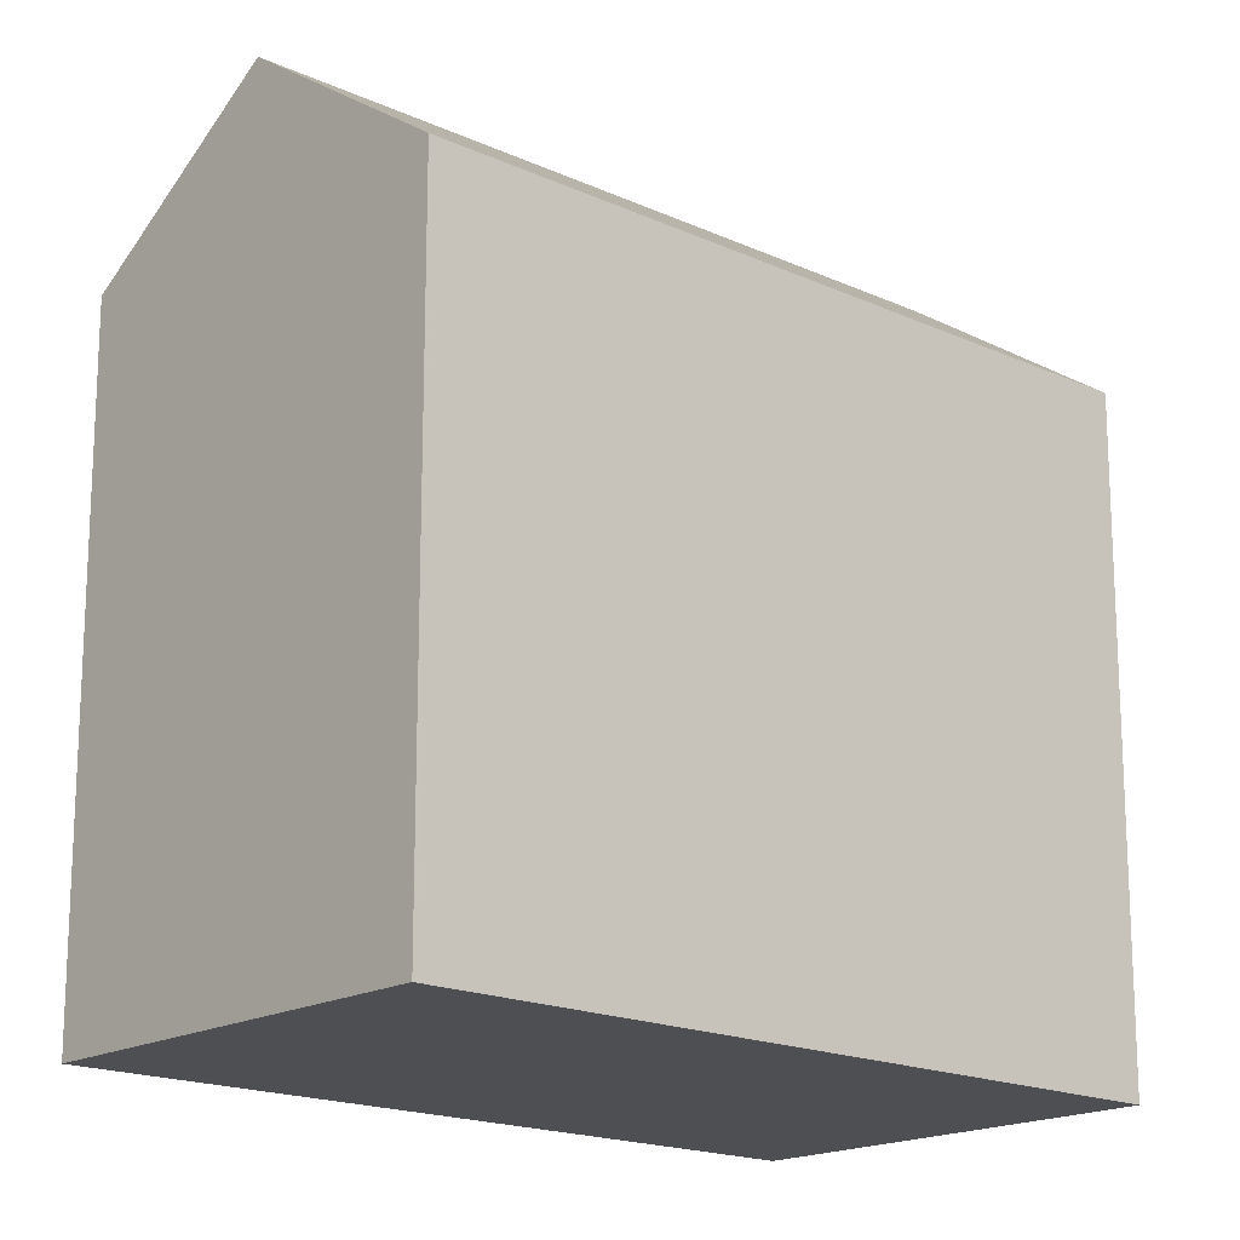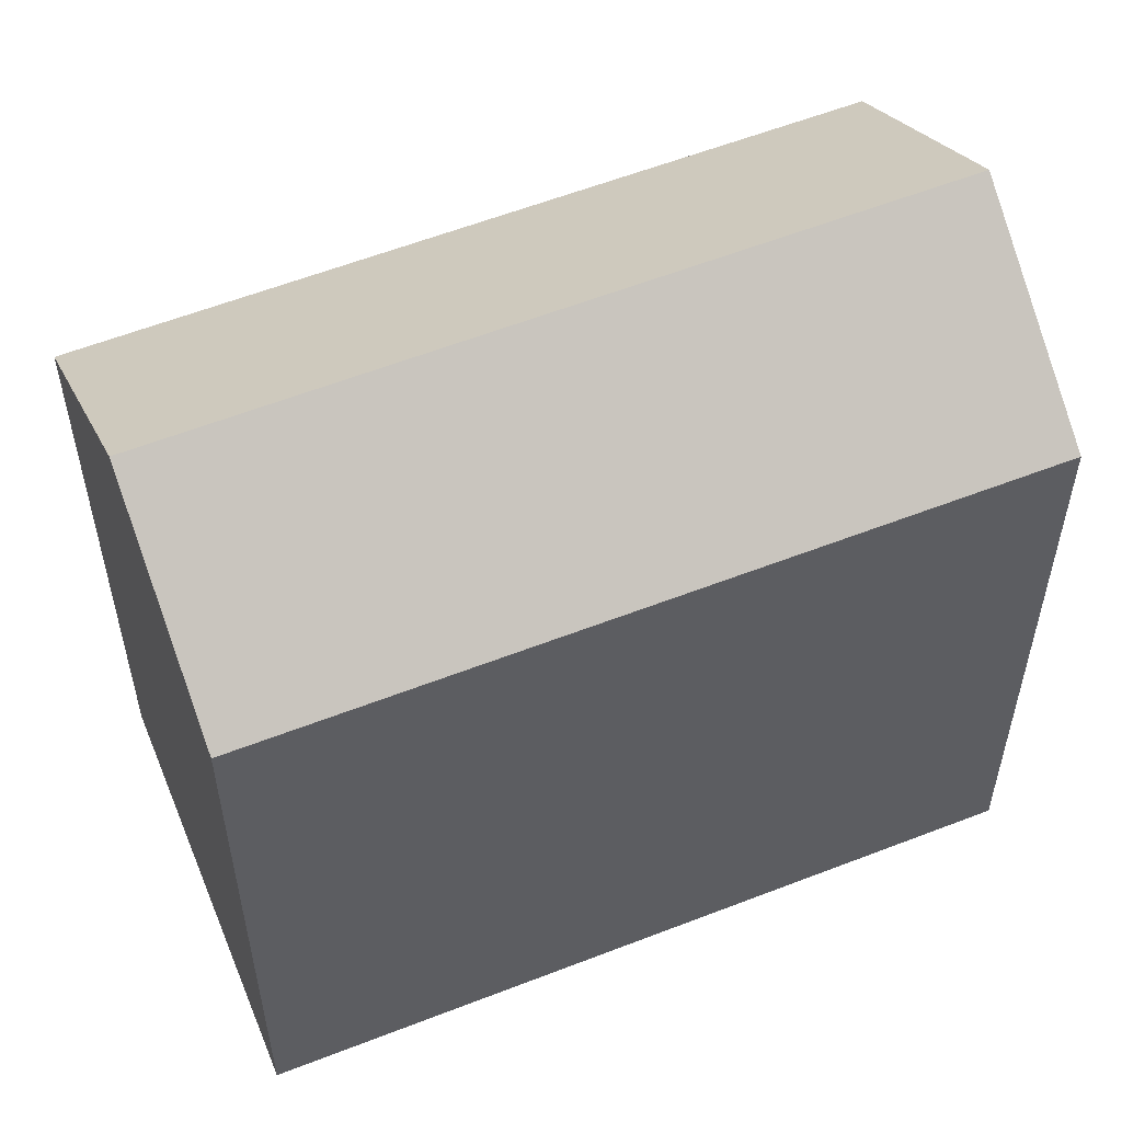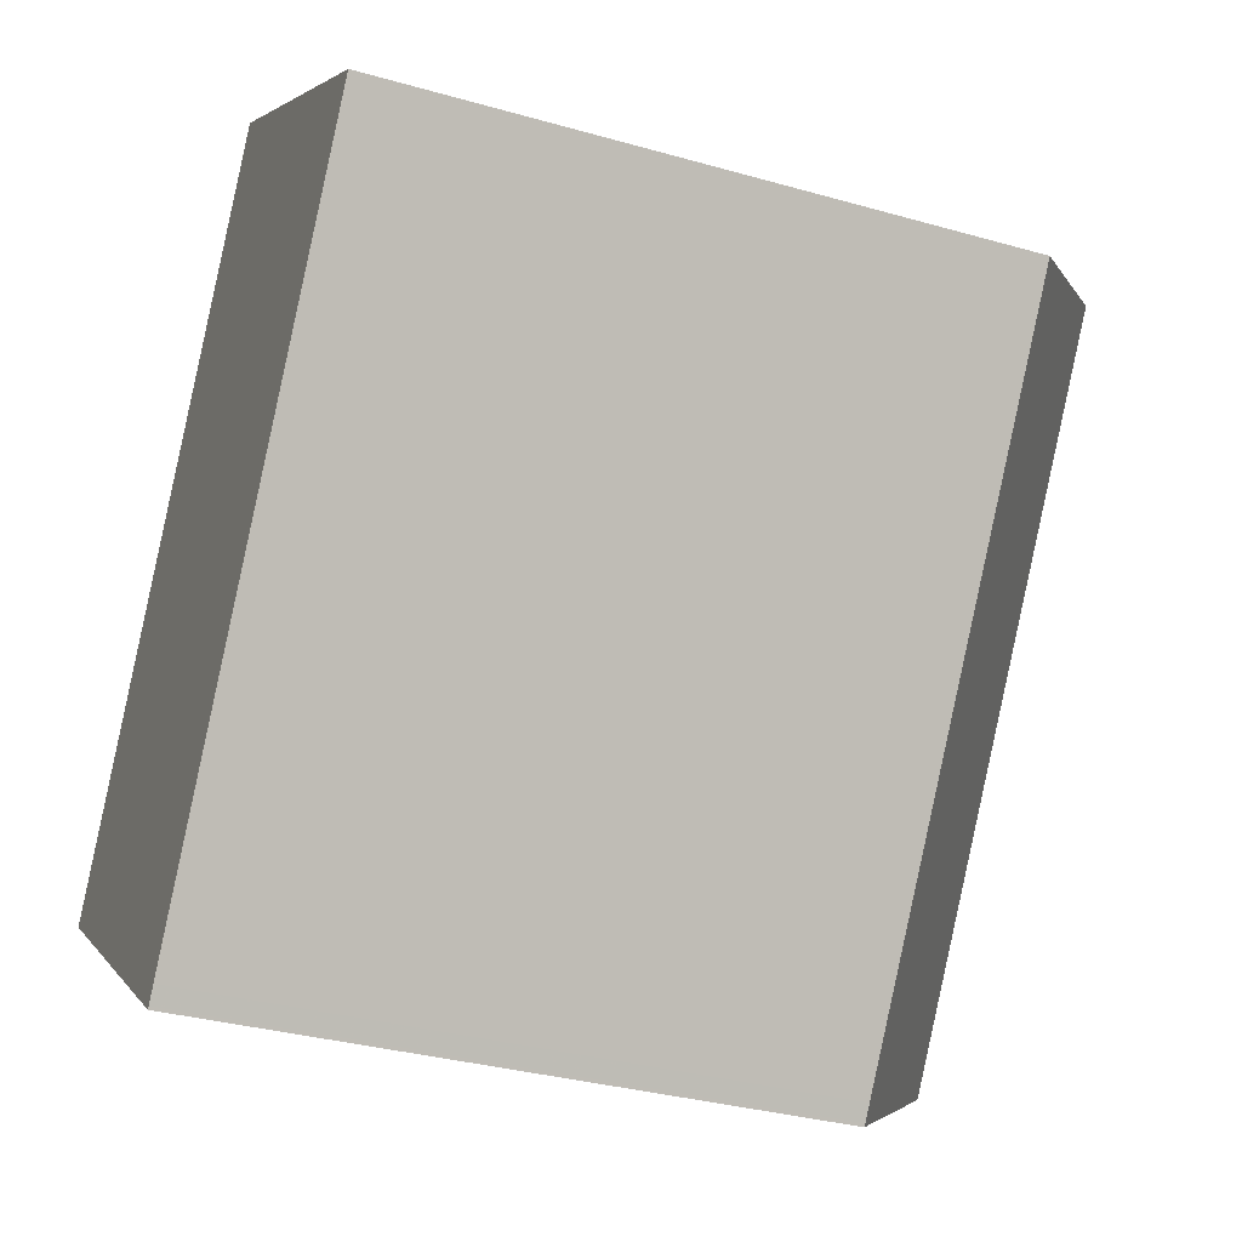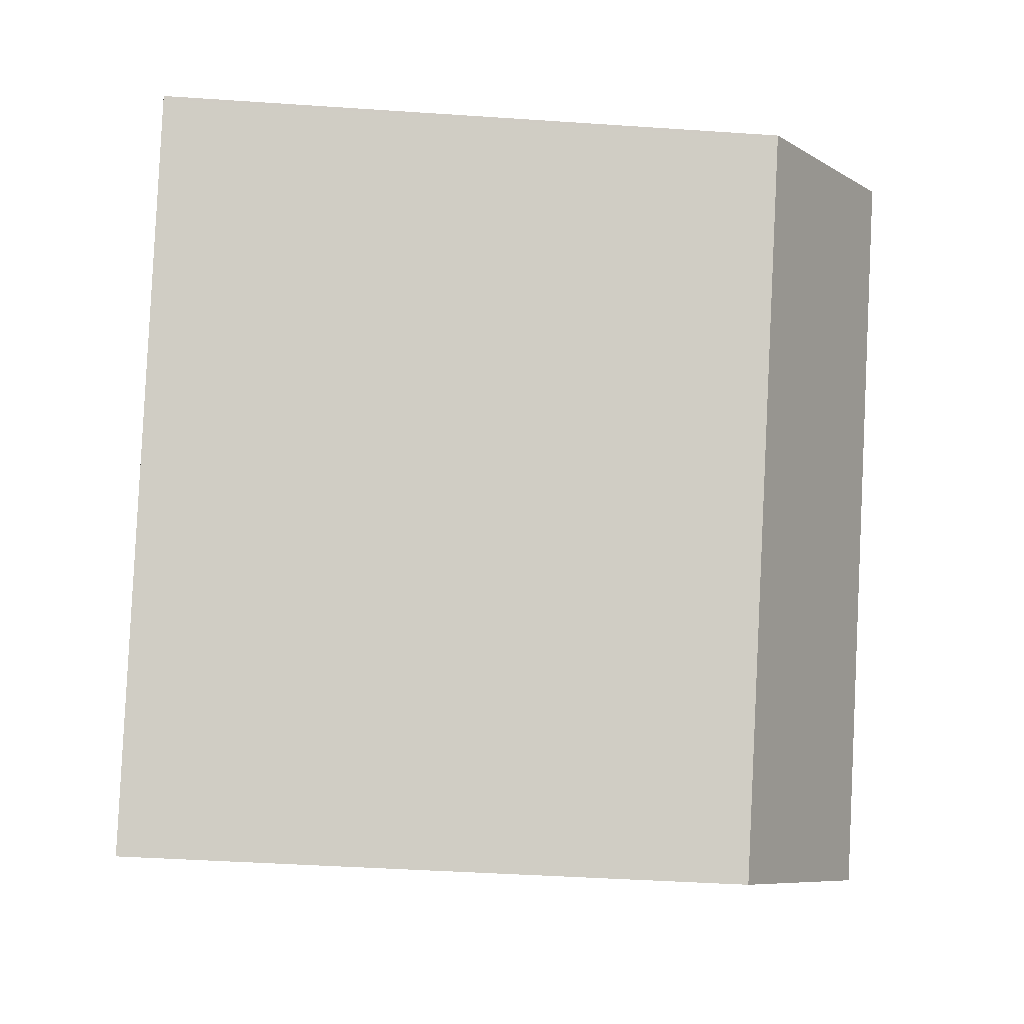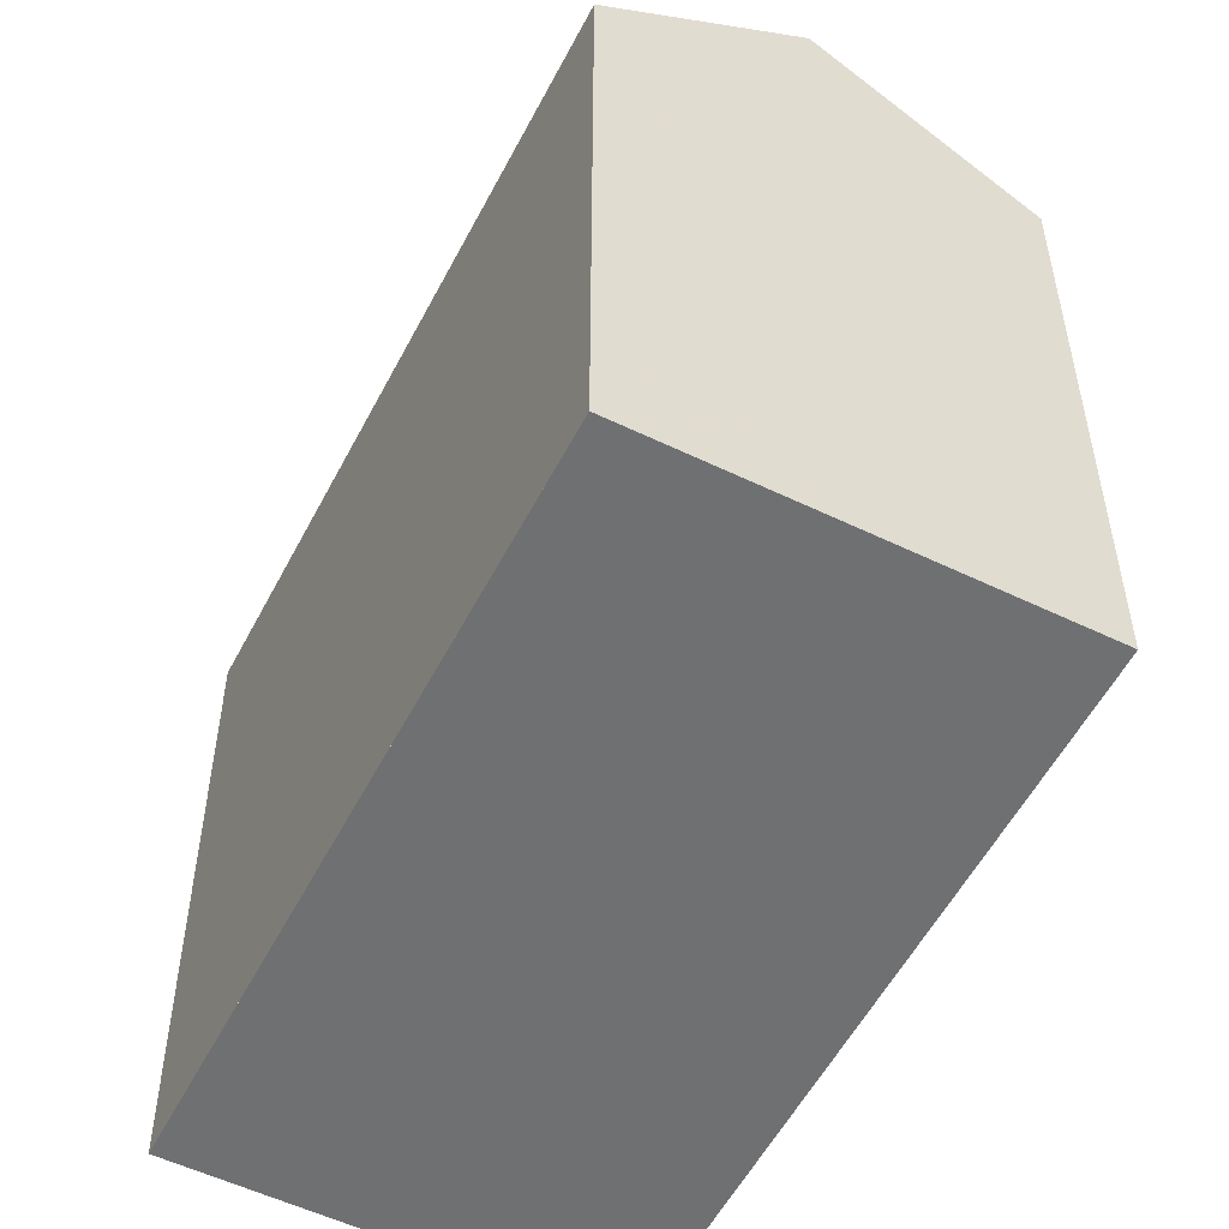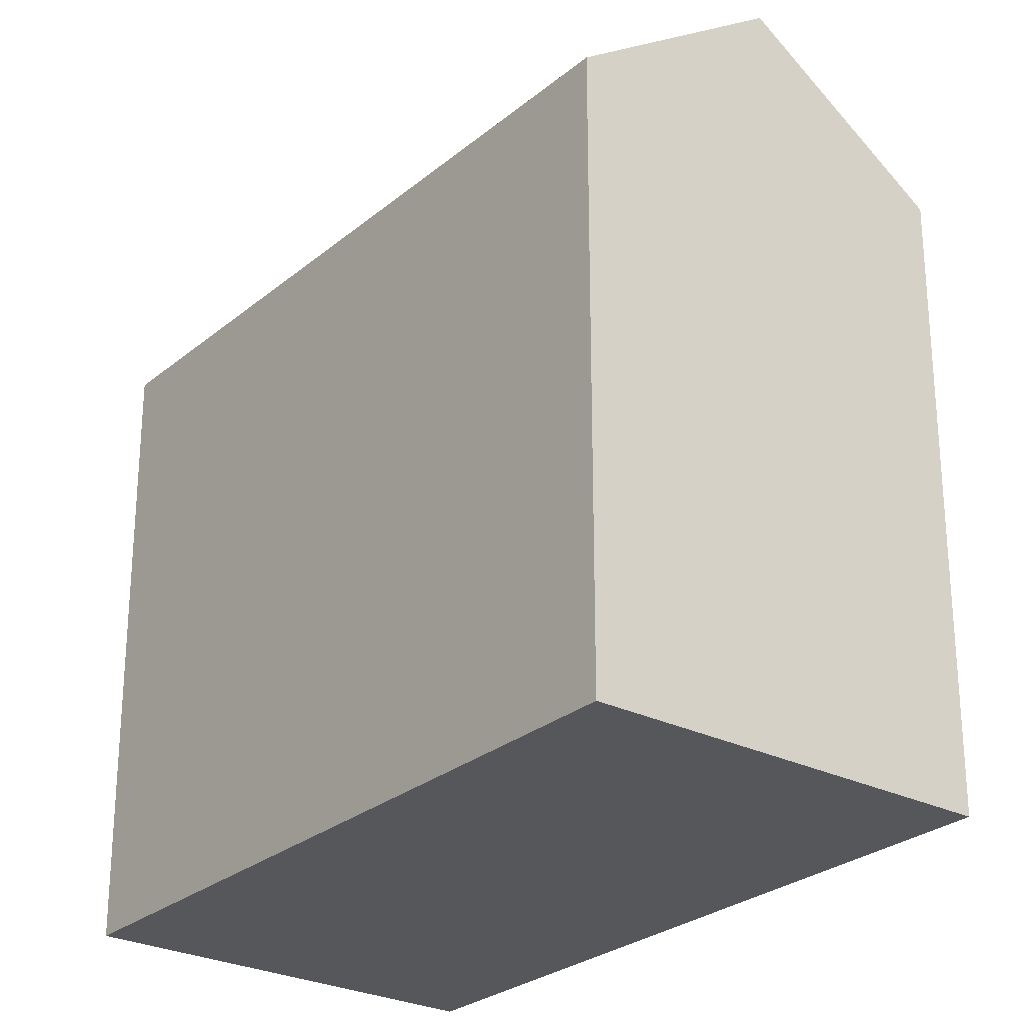
<metadata>
{"format":"obj","ext":"obj","renderer":"f3d","projection":"perspective","resolution":1024,"background":"white","views":[{"elev":-17.6,"azim":-97.5,"up":"+Z"},{"elev":57.6,"azim":102.6,"up":"+Z"},{"elev":-33.2,"azim":-111.4,"up":"+Y"},{"elev":-40.3,"azim":-94.8,"up":"+Y"},{"elev":-54.8,"azim":-172.4,"up":"+Z"},{"elev":-26.8,"azim":-3.4,"up":"+Z"}]}
</metadata>
<code>
v -1151 -1952 7.593
v -1145 -1960 7.577
v -1146 -1950 7.68
v -1141 -1957 7.691
v -1143 -1959 9.347
v -1149 -1951 9.35
v -1149 -1951 9.349
v -1151 -1952 7.593
v -1145 -1960 7.578
v -1151 -1952 7.594
v -1151 -1952 7.594
v -1146 -1960 7.579
v -1146 -1960 7.577
v -1143 -1958 9.347
v -1146 -1960 7.578
v -1146 -1960 7.577
v -1143 -1958 9.347
v -1149 -1951 9.35
v -1143 -1959 9.347
v -1149 -1951 9.349
v -1146 -1950 7.68
v -1143 -1958 9.347
v -1141 -1957 7.69
v -1143 -1958 9.347
v -1141 -1957 7.691
v -1151 -1952 7.594
v -1151 -1952 7.593
v -1151 -1952 0
v -1151 -1952 0
v -1146 -1960 7.577
v -1145 -1960 7.577
v -1145 -1960 0
v -1146 -1960 0
v -1146 -1950 7.68
v -1146 -1950 7.68
v -1146 -1950 -8.882e-16
v -1146 -1950 8.882e-16
v -1143 -1959 9.347
v -1141 -1957 7.691
v -1141 -1957 -8.882e-16
v -1143 -1959 0
v -1145 -1960 7.578
v -1143 -1959 9.347
v -1143 -1959 0
v -1145 -1960 0
v -1151 -1952 7.593
v -1151 -1952 7.593
v -1151 -1952 0
v -1151 -1952 0
v -1145 -1960 7.577
v -1145 -1960 7.578
v -1145 -1960 0
v -1145 -1960 0
v -1149 -1951 9.35
v -1151 -1952 7.594
v -1151 -1952 0
v -1149 -1951 0
v -1151 -1952 7.593
v -1146 -1960 7.577
v -1146 -1960 8.882e-16
v -1151 -1952 0
v -1146 -1960 7.577
v -1146 -1960 7.577
v -1146 -1960 0
v -1146 -1960 8.882e-16
v -1146 -1950 7.68
v -1149 -1951 9.35
v -1149 -1951 0
v -1146 -1950 -8.882e-16
v -1141 -1957 7.69
v -1146 -1950 7.68
v -1146 -1950 8.882e-16
v -1141 -1957 -8.882e-16
v -1141 -1957 7.691
v -1141 -1957 7.69
v -1141 -1957 -8.882e-16
v -1141 -1957 8.882e-16
v -1141 -1957 7.691
v -1141 -1957 7.691
v -1141 -1957 8.882e-16
v -1141 -1957 -8.882e-16
v -1151 -1952 0
v -1146 -1950 0
v -1141 -1957 0
v -1145 -1960 0
f 11 6 7 10
f 12 10 7 14
f 13 8 10 12
f 10 8 1 11
f 16 13 12 15
f 15 12 14 17
f 15 9 2 16
f 17 5 9 15
f 20 18 3 21
f 22 20 21 23
f 24 22 23 25
f 25 4 19 24
f 27 28 29 26
f 31 32 33 30
f 35 36 37 34
f 39 40 41 38
f 43 44 45 42
f 47 48 49 46
f 51 52 53 50
f 55 56 57 54
f 59 60 61 58
f 63 64 65 62
f 67 68 69 66
f 71 72 73 70
f 75 76 77 74
f 79 80 81 78
f 83 84 85 82

</code>
